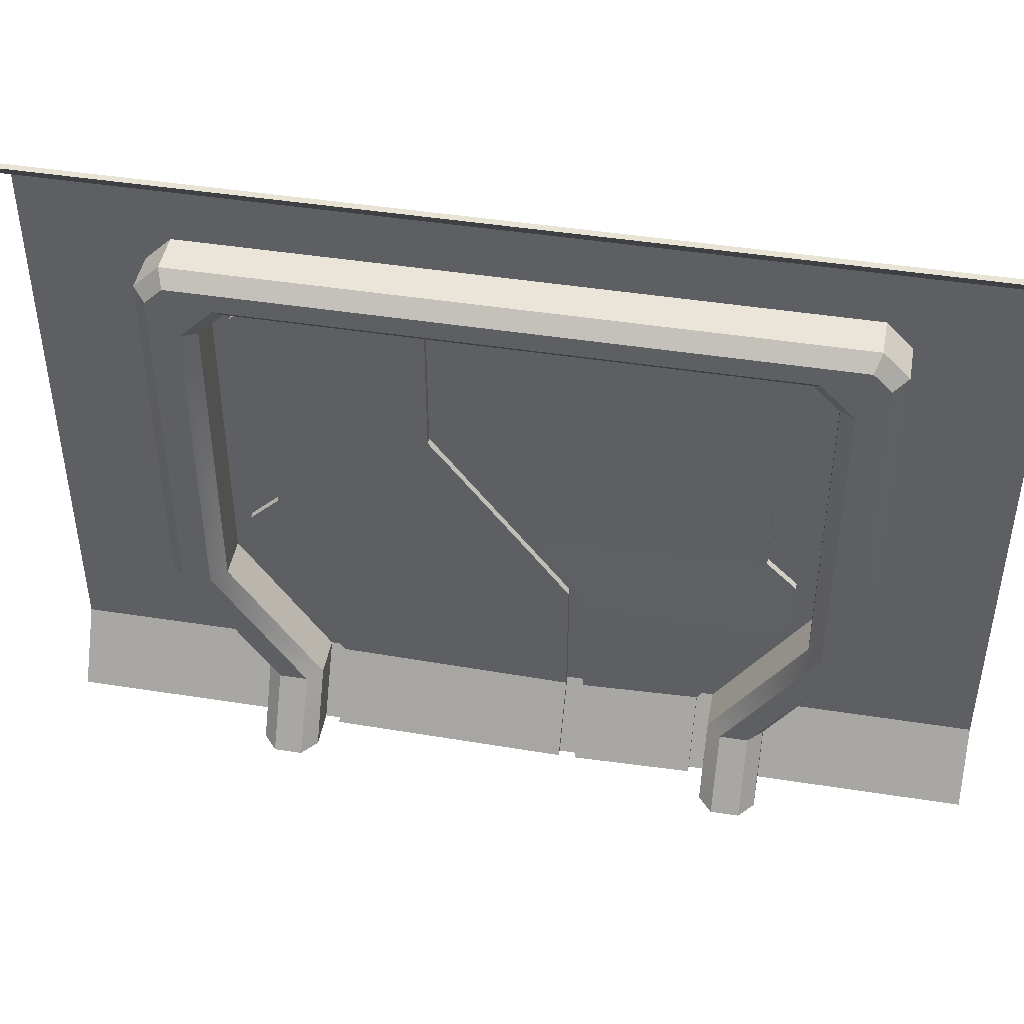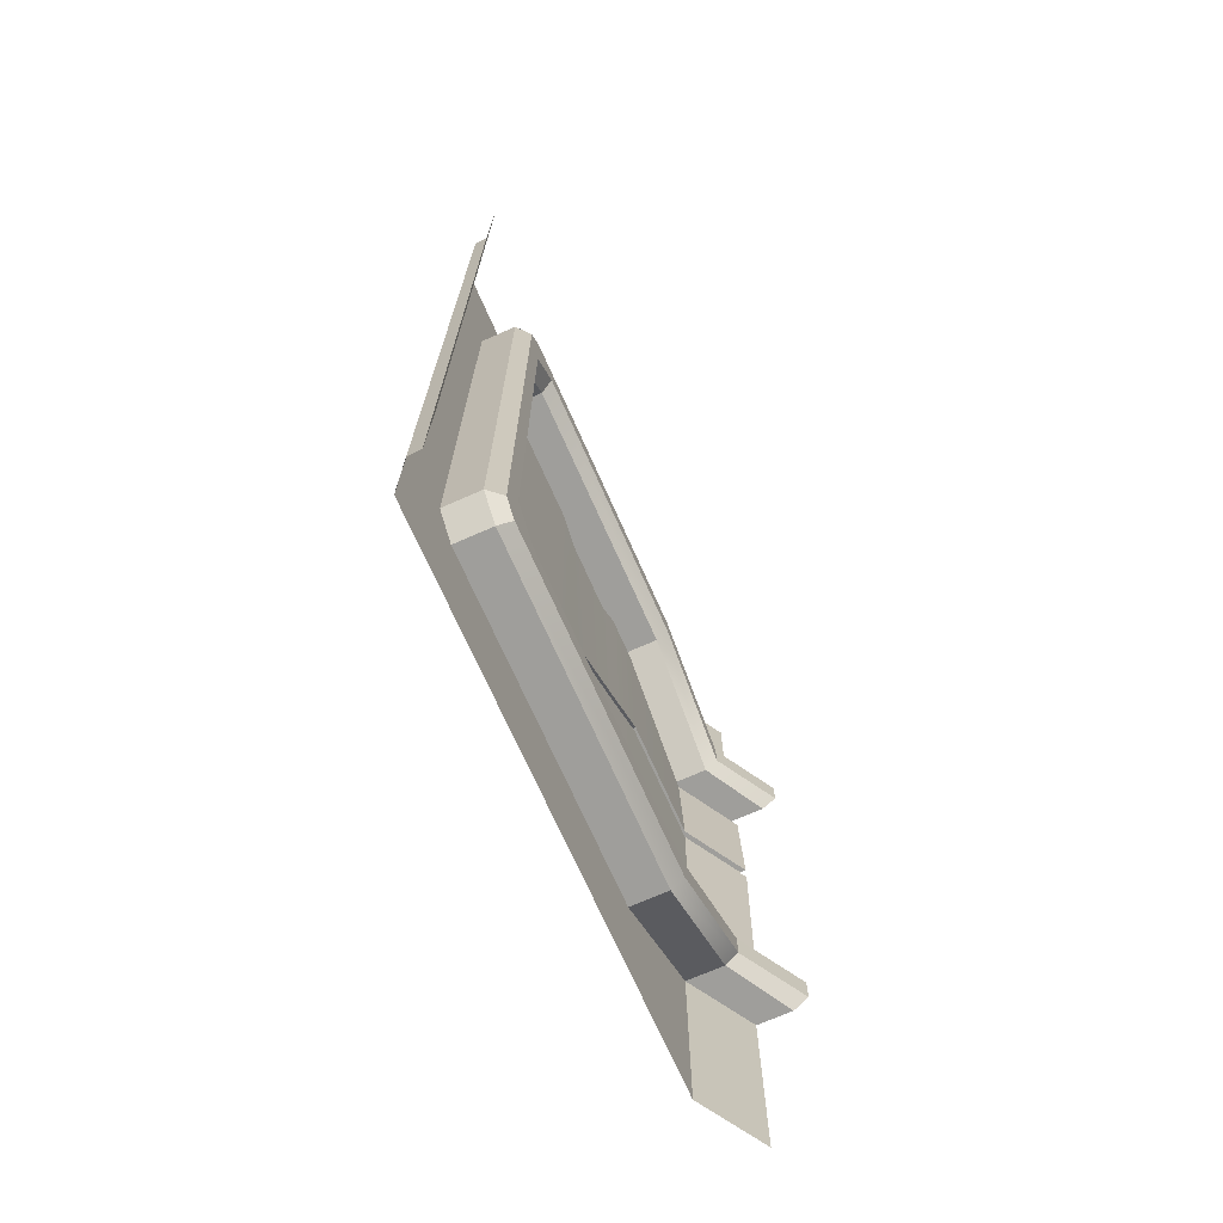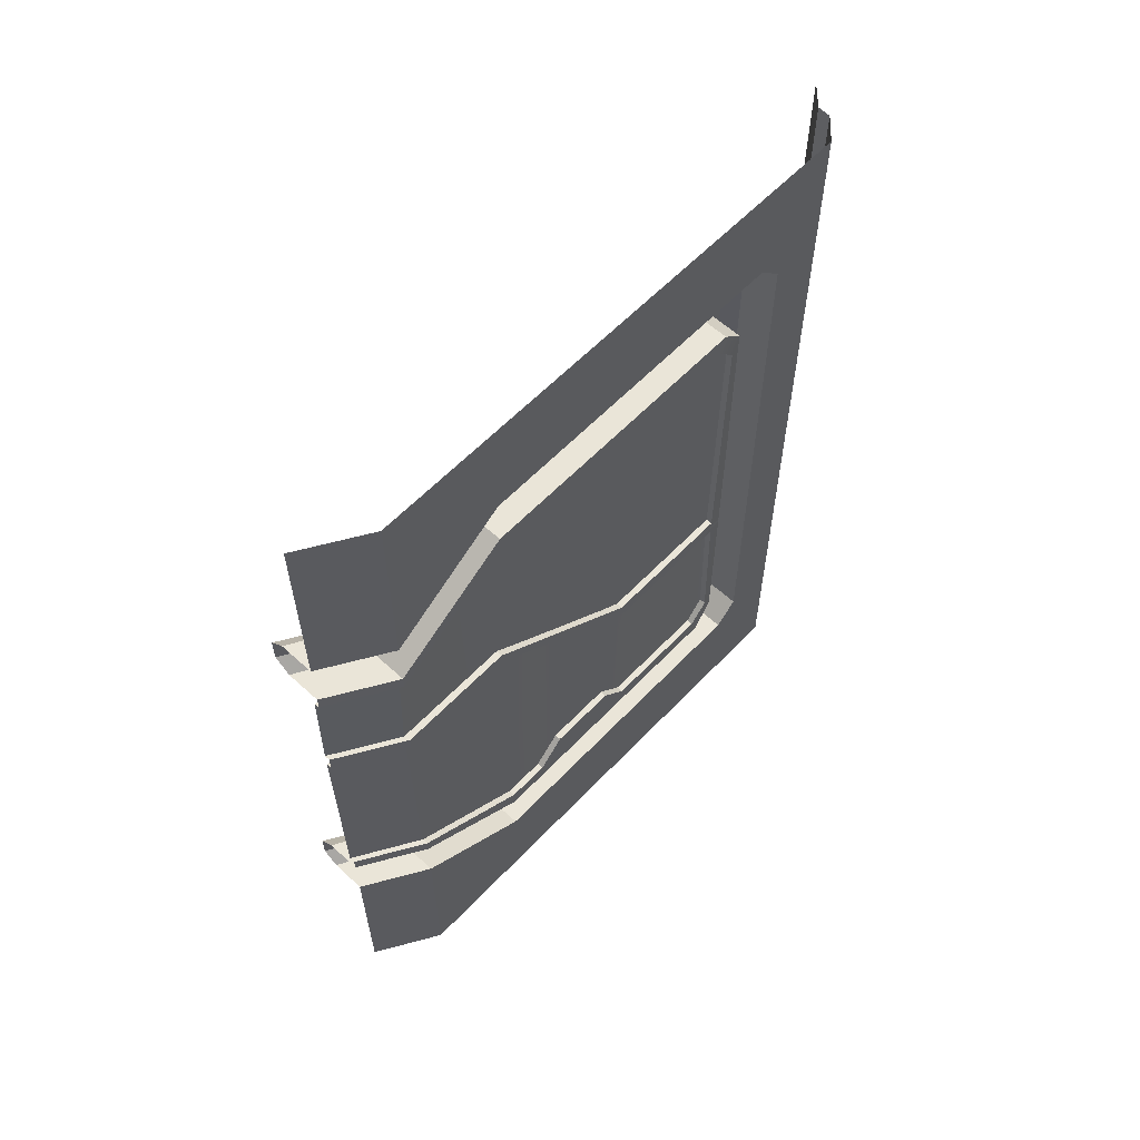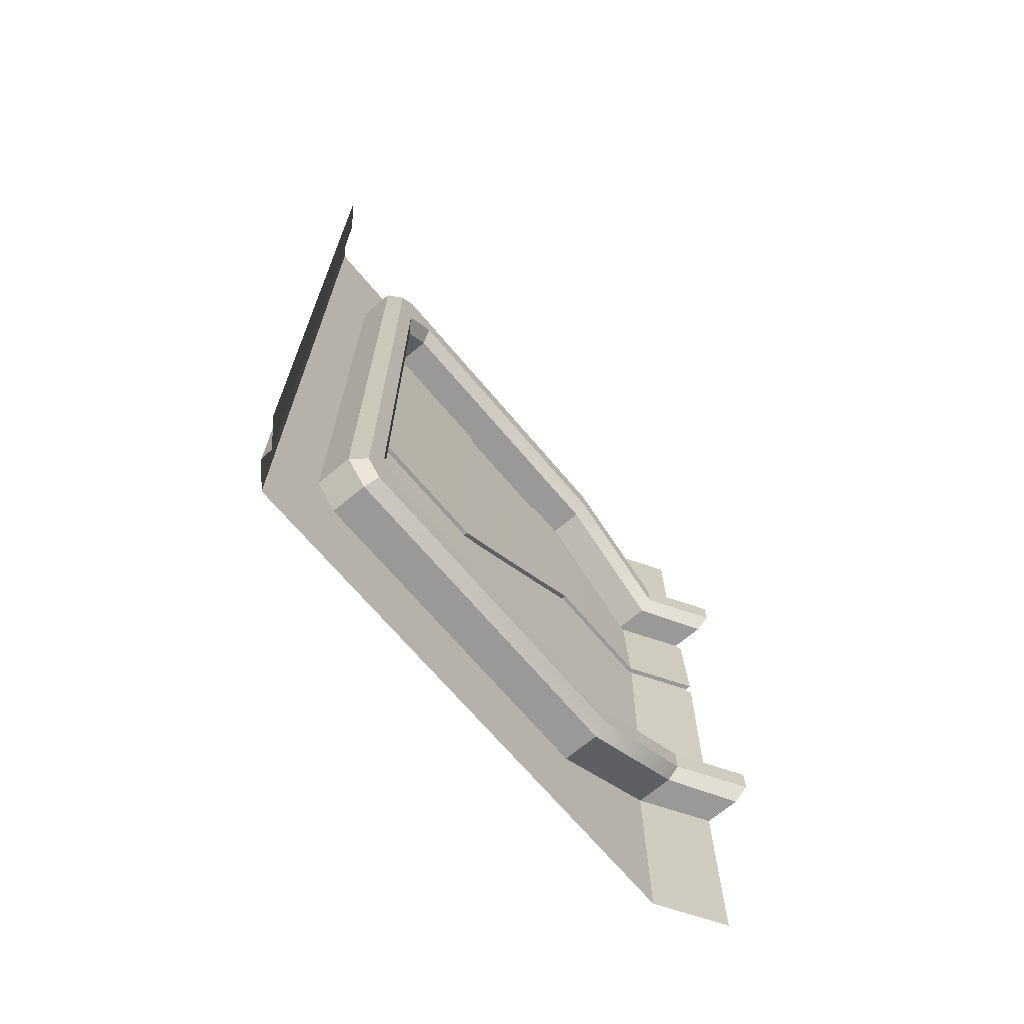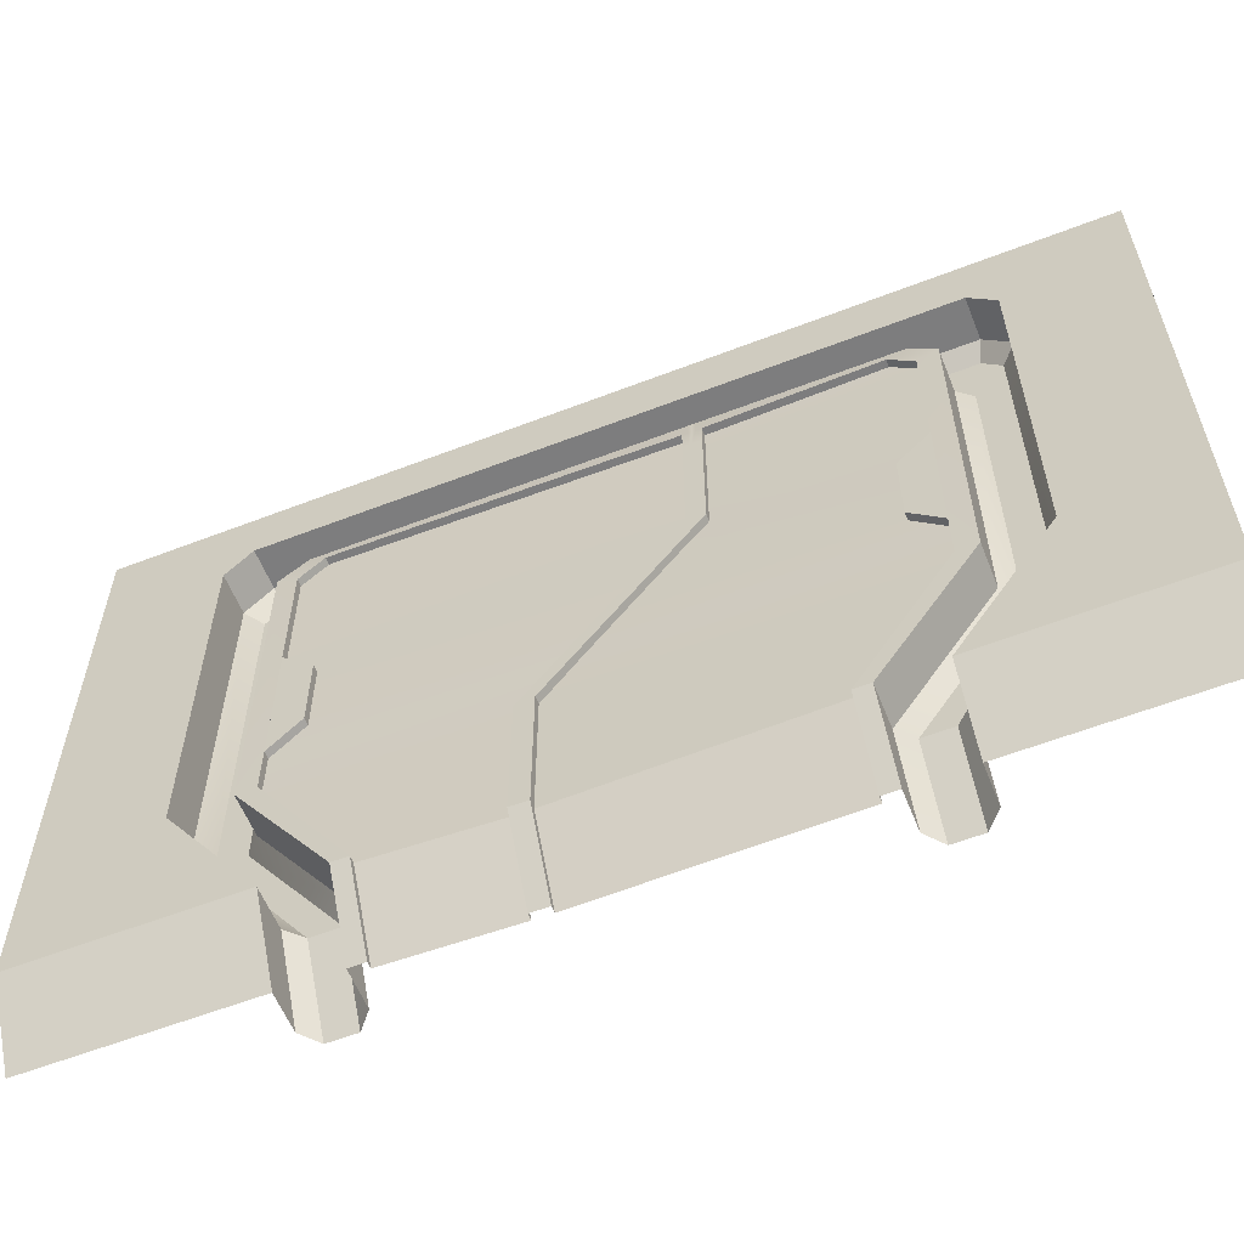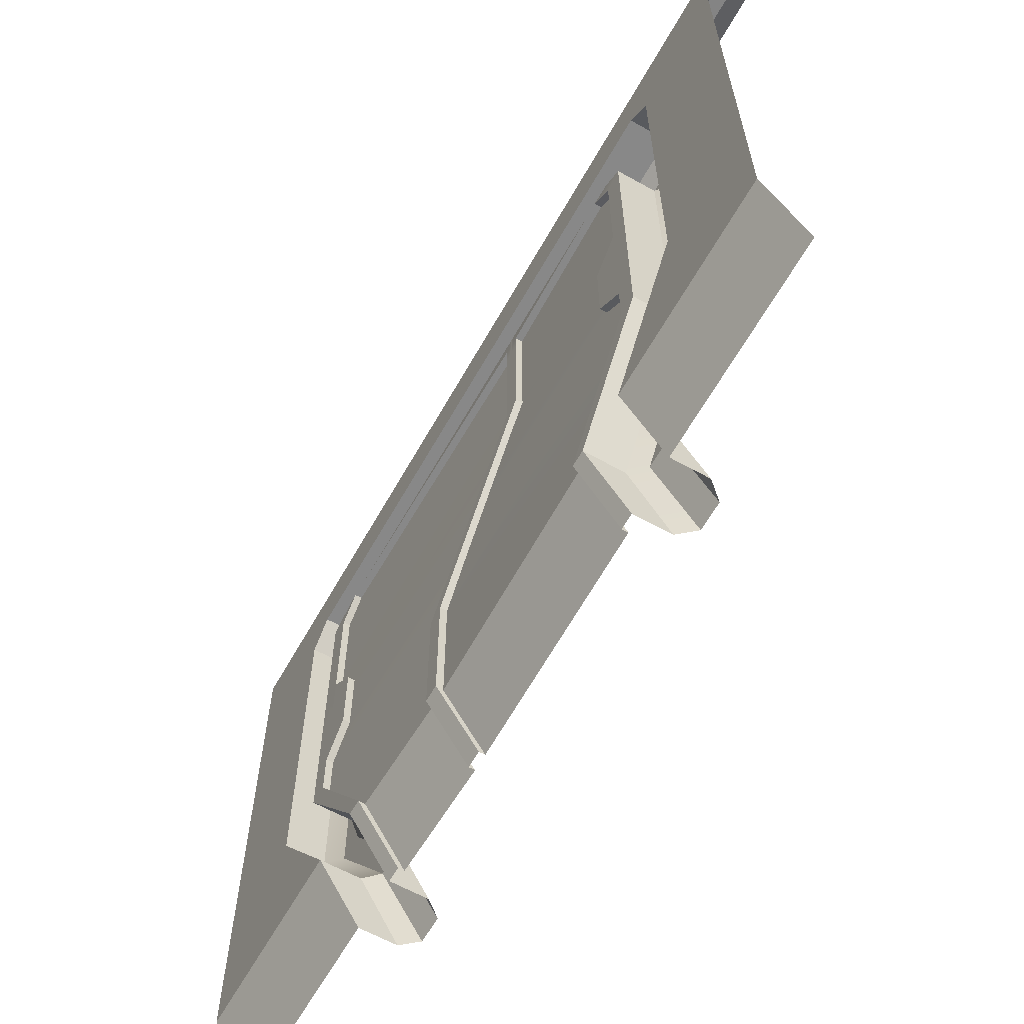
<metadata>
{"format":"obj","ext":"obj","renderer":"f3d","projection":"perspective","resolution":1024,"background":"white","views":[{"elev":45.2,"azim":-79.7,"up":"+Y"},{"elev":-70.8,"azim":-156.1,"up":"+Z"},{"elev":59.5,"azim":43.2,"up":"+Z"},{"elev":-68.9,"azim":-139.9,"up":"+Z"},{"elev":-59.1,"azim":111.7,"up":"+Y"},{"elev":-62.7,"azim":150.6,"up":"+Y"}]}
</metadata>
<code>
v -1.317 0.2661 17.67
v -1.317 0.2661 18.56
v -1.135 0.5661 18.56
v -1.135 0.5661 17.67
v -1.226 3.166 21.67
v -1.226 3.166 17.67
v -1.135 3.066 17.67
v -1.135 3.066 21.67
v -1.288 3.17 21.67
v -1.288 3.17 17.67
v -1.135 1.566 17.67
v -1.135 1.14 18.17
v -1.135 2.704 18.17
v -1.135 2.816 18.28
v -1.309 0.5661 18.56
v -1.481 0.2661 18.56
v -1.552 0.2661 18.62
v -1.369 0.5661 18.62
v -1.309 1.14 18.17
v -1.369 1.14 18.23
v -1.369 0.5661 18.74
v -1.552 0.2661 18.74
v -1.481 0.2661 18.8
v -1.309 0.5661 18.8
v -1.369 1.14 18.35
v -1.309 1.14 18.41
v -1.309 2.816 18.28
v -1.309 2.704 18.17
v -1.369 2.679 18.23
v -1.369 2.756 18.31
v -1.369 2.672 18.5
v -1.369 2.525 18.35
v -1.309 2.5 18.41
v -1.309 2.612 18.53
v -1.309 2.816 21.06
v -1.369 2.756 21.03
v -1.369 2.672 20.84
v -1.309 2.612 20.82
v -1.317 0.2661 18.8
v -1.135 0.5661 18.8
v -1.135 1.14 18.41
v -1.135 2.5 18.41
v -1.147 2.612 18.53
v -1.135 0.5661 18.87
v -1.317 0.2661 18.87
v -1.135 2.557 18.6
v -1.135 2.467 18.5
v -1.135 1.804 18.63
v -1.135 1.931 18.5
v -1.135 1.345 18.5
v -1.135 1.472 18.63
v -1.135 1.14 18.5
v -1.135 0.5661 20.78
v -1.317 0.2661 20.78
v -1.317 0.2661 21.67
v -1.135 0.5661 21.67
v -1.135 1.566 21.67
v -1.135 2.704 21.17
v -1.135 1.14 21.17
v -1.135 2.816 21.06
v -1.552 0.2661 20.72
v -1.481 0.2661 20.78
v -1.309 0.5661 20.78
v -1.369 0.5661 20.72
v -1.309 1.14 21.17
v -1.369 1.14 21.11
v -1.481 0.2661 20.54
v -1.552 0.2661 20.6
v -1.369 0.5661 20.6
v -1.309 0.5661 20.54
v -1.369 1.14 20.99
v -1.309 1.14 20.93
v -1.369 2.679 21.11
v -1.309 2.704 21.17
v -1.309 2.5 20.93
v -1.369 2.525 20.99
v -1.135 0.5661 20.54
v -1.317 0.2661 20.54
v -1.135 1.14 20.93
v -1.147 2.612 20.82
v -1.135 2.5 20.93
v -1.135 0.5661 20.47
v -1.317 0.2661 20.47
v -1.135 2.557 20.74
v -1.135 2.467 20.85
v -1.135 1.345 20.85
v -1.135 1.931 20.85
v -1.135 1.14 20.85
v -1.381 3.266 17.67
v -1.381 3.266 21.67
v -1.135 1.472 20.72
v -1.135 1.804 20.72
v -1.164 0.5661 18.87
v -1.344 0.2661 18.87
v -1.357 0.2661 19.89
v -1.33 0.2661 19.89
v -1.147 0.5661 19.89
v -1.178 0.5597 19.89
v -1.175 1.345 19.73
v -1.147 1.345 19.73
v -1.147 1.472 19.64
v -1.175 1.472 19.64
v -1.166 1.472 18.63
v -1.166 1.345 18.5
v -1.175 1.804 19.39
v -1.147 1.804 19.39
v -1.147 1.931 19.29
v -1.178 1.931 19.29
v -1.166 1.931 18.5
v -1.166 1.804 18.63
v -1.166 2.467 18.5
v -1.147 2.467 19.29
v -1.178 2.467 19.29
v -1.166 1.14 18.5
v -1.178 1.14 19.89
v -1.147 1.14 19.89
v -1.147 2.557 19.29
v -1.178 2.557 19.29
v -1.166 2.557 18.6
v -1.166 2.557 20.74
v -1.147 2.557 19.37
v -1.178 2.557 19.37
v -1.147 2.467 19.37
v -1.178 2.467 19.37
v -1.166 2.467 20.85
v -1.147 1.914 19.37
v -1.178 1.914 19.37
v -1.166 1.931 20.85
v -1.178 1.124 19.96
v -1.147 1.124 19.96
v -1.147 0.5661 19.96
v -1.178 0.5597 19.96
v -1.164 0.5661 20.47
v -1.166 1.14 20.85
v -1.33 0.2661 19.96
v -1.357 0.2661 19.96
v -1.344 0.2661 20.47
v -1.175 1.345 19.8
v -1.147 1.345 19.8
v -1.166 1.345 20.85
v -1.175 1.472 19.7
v -1.147 1.472 19.7
v -1.166 1.472 20.72
v -1.166 1.804 20.72
v -1.175 1.804 19.45
v -1.147 1.804 19.45
v -1.147 2.467 19.34
v -1.147 2.557 19.34
v -1.147 2.557 19.33
v -1.147 2.467 19.33
v -1.147 2.612 19.33
v -1.147 2.612 19.34
v -1.147 2.612 19.32
v -1.147 2.557 19.32
v -1.147 2.467 19.32
v -1.147 1.923 19.33
v -1.147 1.918 19.32
v -1.147 1.927 19.34
v -1.147 1.804 19.42
v -1.147 1.804 19.4
v -1.147 1.804 19.43
v -1.147 1.472 19.67
v -1.147 1.472 19.65
v -1.147 1.472 19.68
v -1.147 0.5661 19.94
v -1.147 1.136 19.94
v -1.147 1.132 19.92
v -1.147 0.5661 19.92
v -1.147 1.345 19.76
v -1.147 1.345 19.78
v -1.147 1.345 19.75
v -1.147 1.128 19.91
v -1.147 0.5661 19.91
v -1.33 0.2661 19.92
v -1.33 0.2661 19.91
v -1.33 0.2661 19.94
g pasted__pCube92polySurface24939
f 1 2 3
f 3 4 1
f 5 6 7
f 7 8 5
f 9 10 6
f 6 5 9
f 7 11 4
f 4 3 12
f 4 12 13
f 4 13 7
f 14 7 13
f 15 16 17
f 17 18 15
f 19 15 18
f 18 20 19
f 21 22 23
f 23 24 21
f 25 21 24
f 24 26 25
f 27 28 29
f 29 30 27
f 31 32 33
f 33 34 31
f 35 27 30
f 30 36 35
f 37 31 34
f 34 38 37
f 21 18 17
f 17 22 21
f 15 3 2
f 2 16 15
f 23 39 40
f 40 24 23
f 19 28 13
f 13 12 19
f 24 40 41
f 41 26 24
f 25 32 29
f 29 20 25
f 27 14 13
f 13 28 27
f 33 42 43
f 43 34 33
f 31 30 32
f 30 29 32
f 28 19 20
f 20 29 28
f 32 25 26
f 26 33 32
f 15 19 12
f 12 3 15
f 33 26 41
f 41 42 33
f 21 25 20
f 20 18 21
f 44 40 39
f 39 45 44
f 46 43 42
f 42 47 46
f 48 49 50
f 50 51 48
f 52 41 40
f 40 44 52
f 53 54 55
f 55 56 53
f 57 8 58
f 57 58 59
f 57 59 53
f 57 53 56
f 60 58 8
f 61 62 63
f 63 64 61
f 64 63 65
f 65 66 64
f 67 68 69
f 69 70 67
f 70 69 71
f 71 72 70
f 73 74 35
f 35 36 73
f 75 76 37
f 37 38 75
f 61 64 69
f 69 68 61
f 54 53 63
f 63 62 54
f 77 78 67
f 67 70 77
f 58 74 65
f 65 59 58
f 79 77 70
f 70 72 79
f 73 76 71
f 71 66 73
f 58 60 35
f 35 74 58
f 80 81 75
f 75 38 80
f 37 76 36
f 36 76 73
f 66 65 74
f 74 73 66
f 72 71 76
f 76 75 72
f 59 65 63
f 63 53 59
f 79 72 75
f 75 81 79
f 66 71 69
f 69 64 66
f 78 77 82
f 82 83 78
f 81 80 84
f 84 85 81
f 86 81 85
f 85 87 86
f 79 86 88
f 89 10 9
f 9 90 89
f 30 31 37
f 37 36 30
f 91 86 87
f 87 92 91
f 42 41 50
f 47 42 50
f 50 49 47
f 81 86 79
f 77 79 88
f 88 82 77
f 41 52 50
f 93 44 45
f 45 94 93
f 95 96 97
f 97 98 95
f 99 100 101
f 101 102 99
f 103 51 50
f 50 104 103
f 105 106 107
f 107 108 105
f 109 49 48
f 48 110 109
f 102 101 106
f 106 105 102
f 110 48 51
f 51 103 110
f 111 47 49
f 49 109 111
f 108 107 112
f 112 113 108
f 104 50 52
f 52 114 104
f 115 116 100
f 100 99 115
f 114 52 44
f 44 93 114
f 98 97 116
f 116 115 98
f 113 112 117
f 117 118 113
f 118 117 46
f 46 119 118
f 119 46 47
f 47 111 119
f 120 84 121
f 121 122 120
f 122 121 123
f 123 124 122
f 125 85 84
f 84 120 125
f 124 123 126
f 126 127 124
f 128 87 85
f 85 125 128
f 129 130 131
f 131 132 129
f 133 82 88
f 88 134 133
f 132 131 135
f 135 136 132
f 137 83 82
f 82 133 137
f 138 139 130
f 130 129 138
f 134 88 86
f 86 140 134
f 141 142 139
f 139 138 141
f 140 86 91
f 91 143 140
f 143 91 92
f 92 144 143
f 145 146 142
f 142 141 145
f 144 92 87
f 87 128 144
f 127 126 146
f 146 145 127
f 147 148 149
f 149 150 147
f 151 149 148
f 148 152 151
f 153 154 149
f 149 151 153
f 150 149 154
f 154 155 150
f 156 150 155
f 155 157 156
f 158 147 150
f 150 156 158
f 159 156 157
f 157 160 159
f 161 158 156
f 156 159 161
f 162 159 160
f 160 163 162
f 164 161 159
f 159 162 164
f 165 166 167
f 167 168 165
f 169 167 166
f 166 170 169
f 162 169 170
f 170 164 162
f 171 172 167
f 167 169 171
f 168 167 172
f 172 173 168
f 163 171 169
f 169 162 163
f 174 168 173
f 173 175 174
f 176 165 168
f 168 174 176
f 43 46 117
f 43 117 154
f 154 153 43
f 123 147 158
f 158 126 123
f 130 166 165
f 165 131 130
f 112 155 154
f 154 117 112
f 131 165 176
f 176 135 131
f 147 123 121
f 121 148 147
f 173 97 96
f 96 175 173
f 155 112 107
f 107 157 155
f 172 116 97
f 97 173 172
f 139 170 166
f 166 130 139
f 142 164 170
f 170 139 142
f 164 142 146
f 146 161 164
f 161 146 126
f 126 158 161
f 106 160 157
f 157 107 106
f 101 163 160
f 160 106 101
f 163 101 100
f 100 171 163
f 171 100 116
f 116 172 171
f 80 152 148
f 80 148 121
f 121 84 80
f 98 93 94
f 94 95 98
f 115 114 93
f 93 98 115
f 114 115 99
f 99 104 114
f 104 99 102
f 102 103 104
f 103 102 105
f 105 110 103
f 110 105 108
f 108 109 110
f 109 108 113
f 113 111 109
f 118 119 111
f 111 113 118
f 133 132 136
f 136 137 133
f 134 129 132
f 132 133 134
f 140 138 129
f 129 134 140
f 143 141 138
f 138 140 143
f 124 125 120
f 120 122 124
f 125 124 127
f 127 128 125
f 128 127 145
f 145 144 128
f 144 145 141
f 141 143 144
f 38 34 43
f 43 80 38
f 60 14 27
f 27 35 60
f 8 7 14
f 14 60 8

</code>
